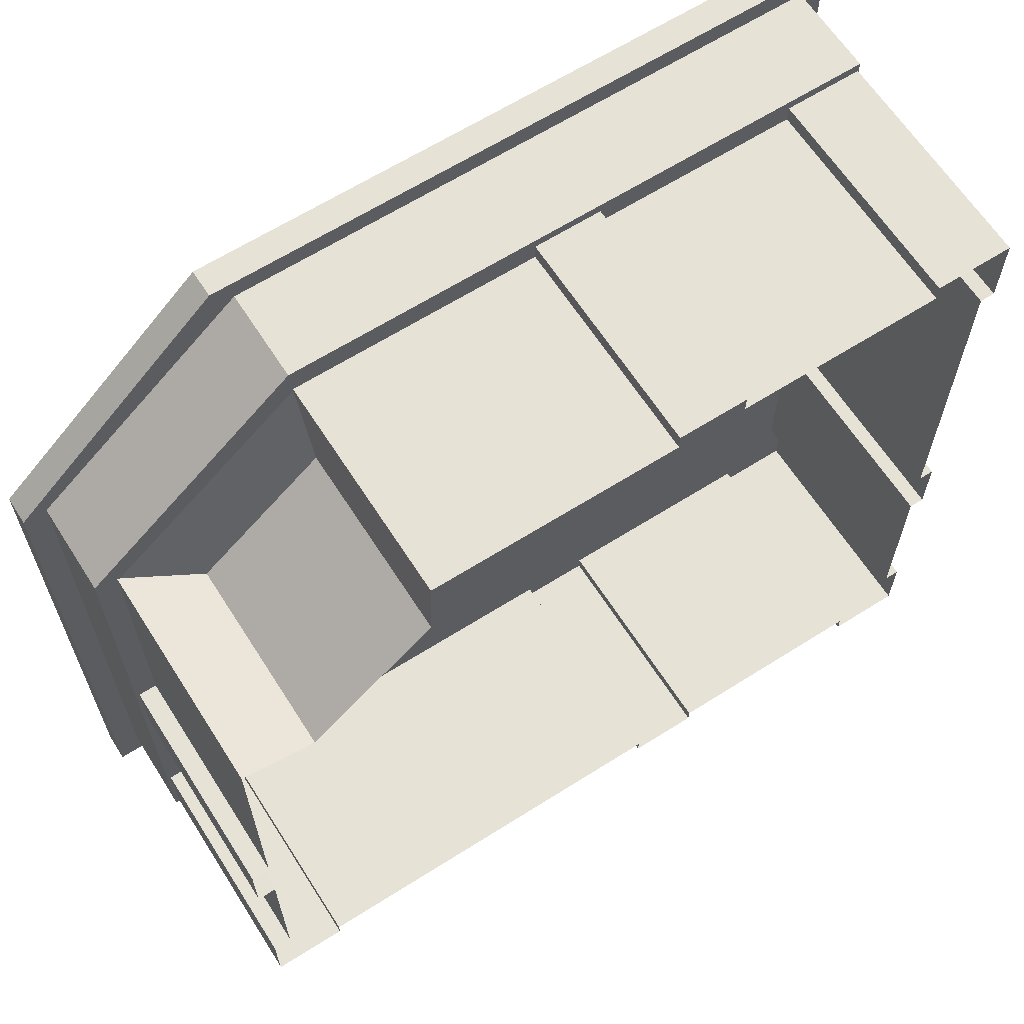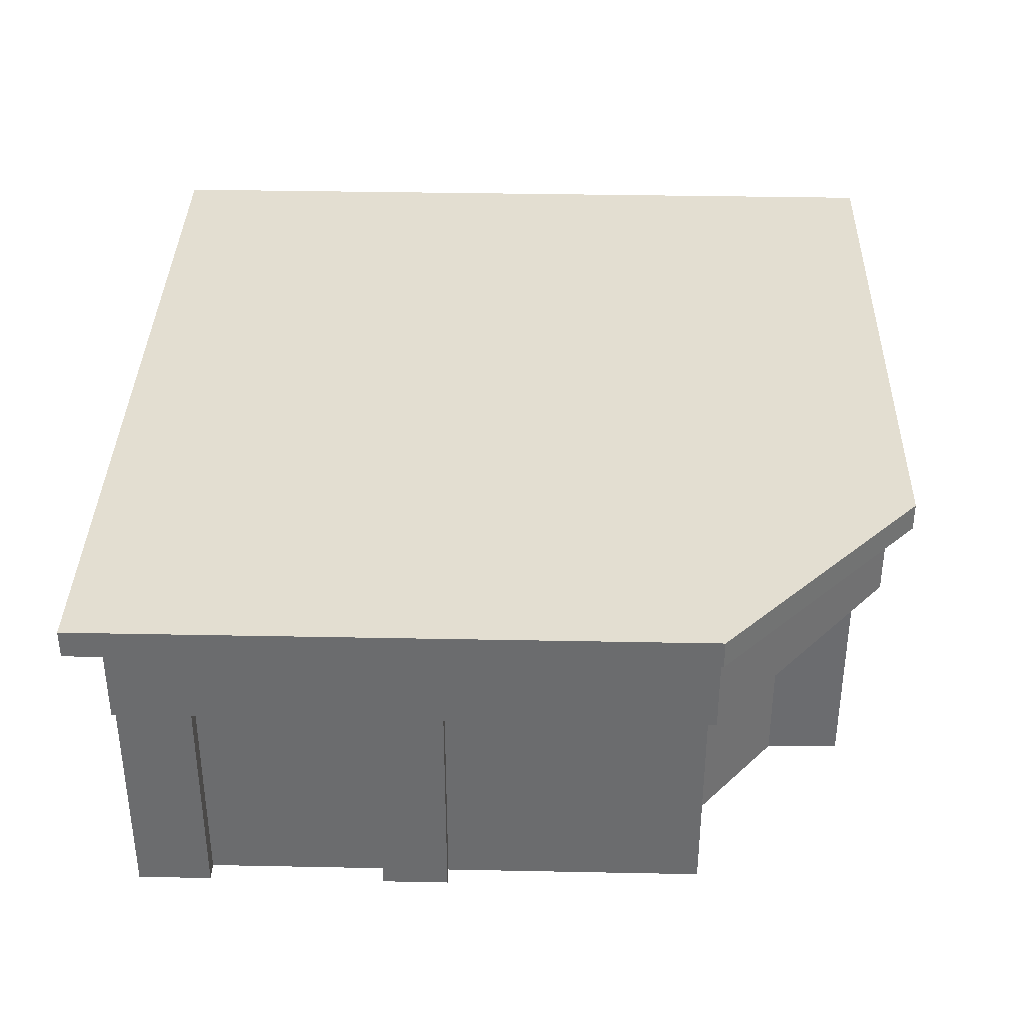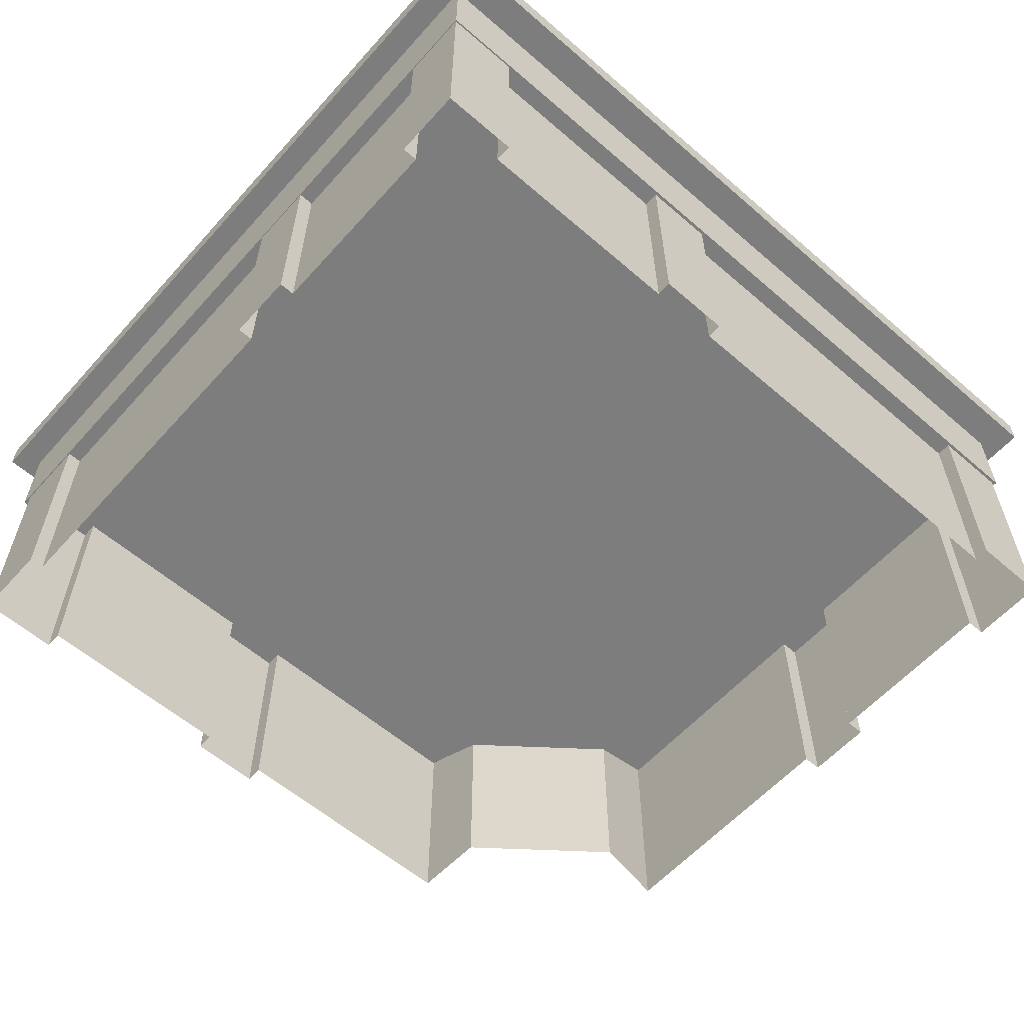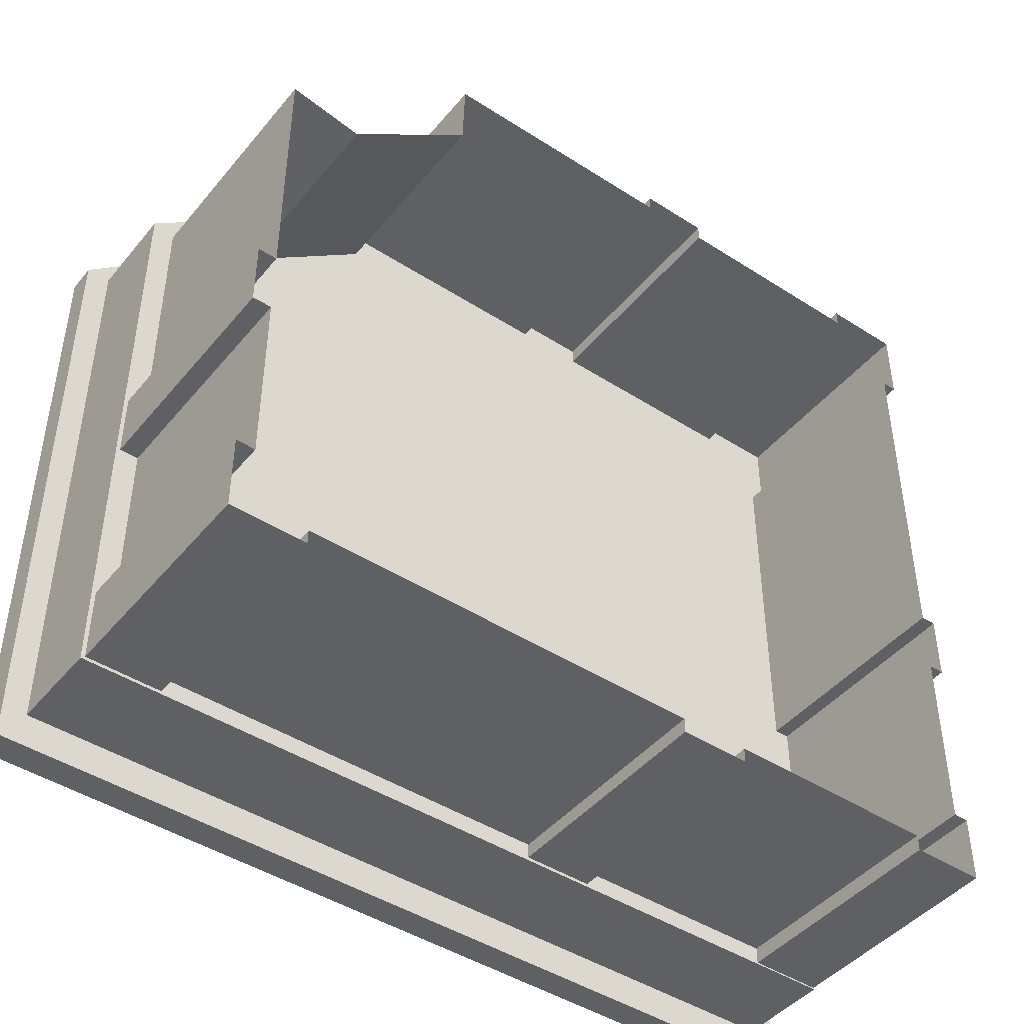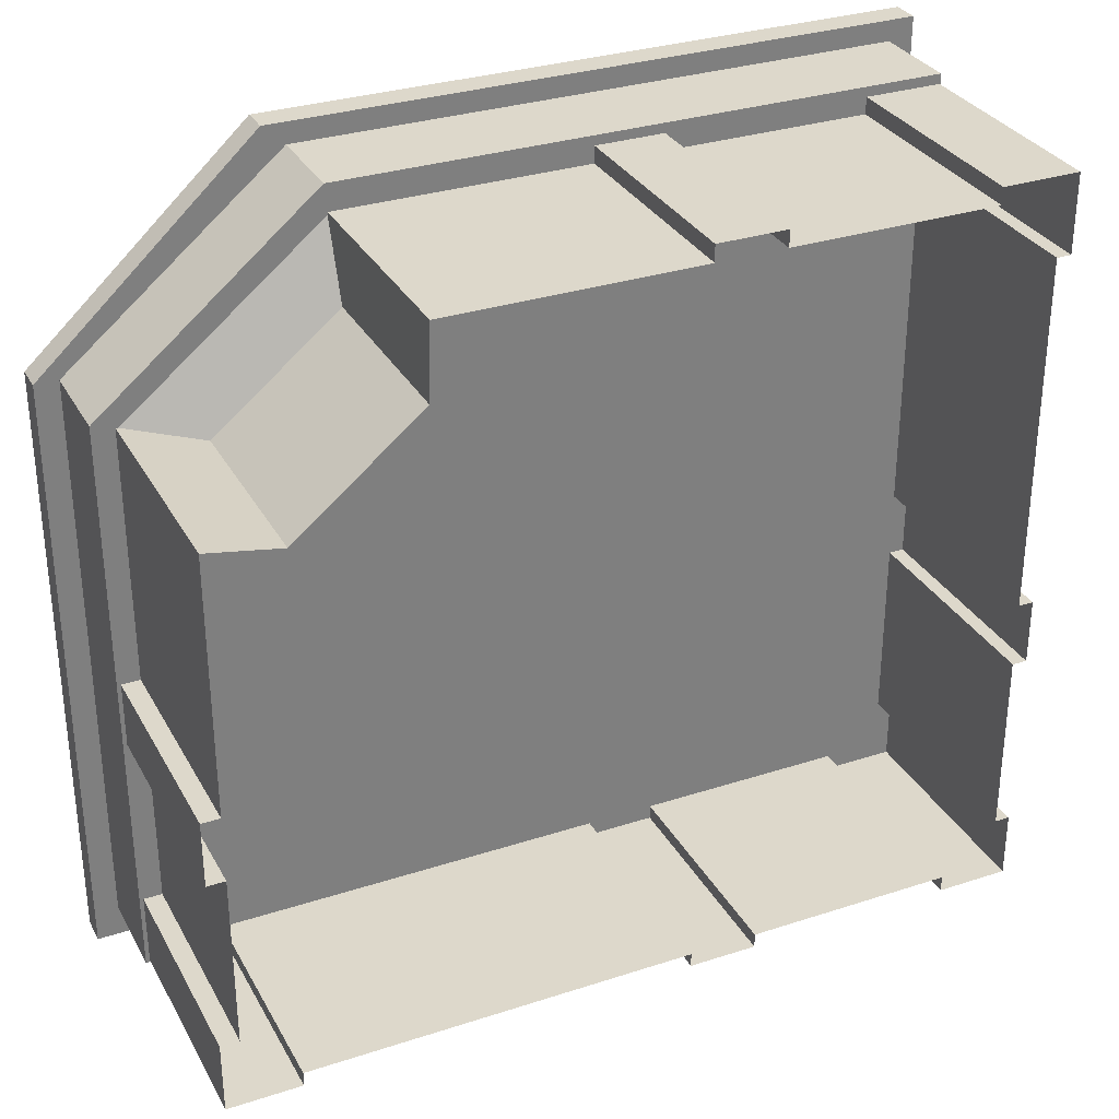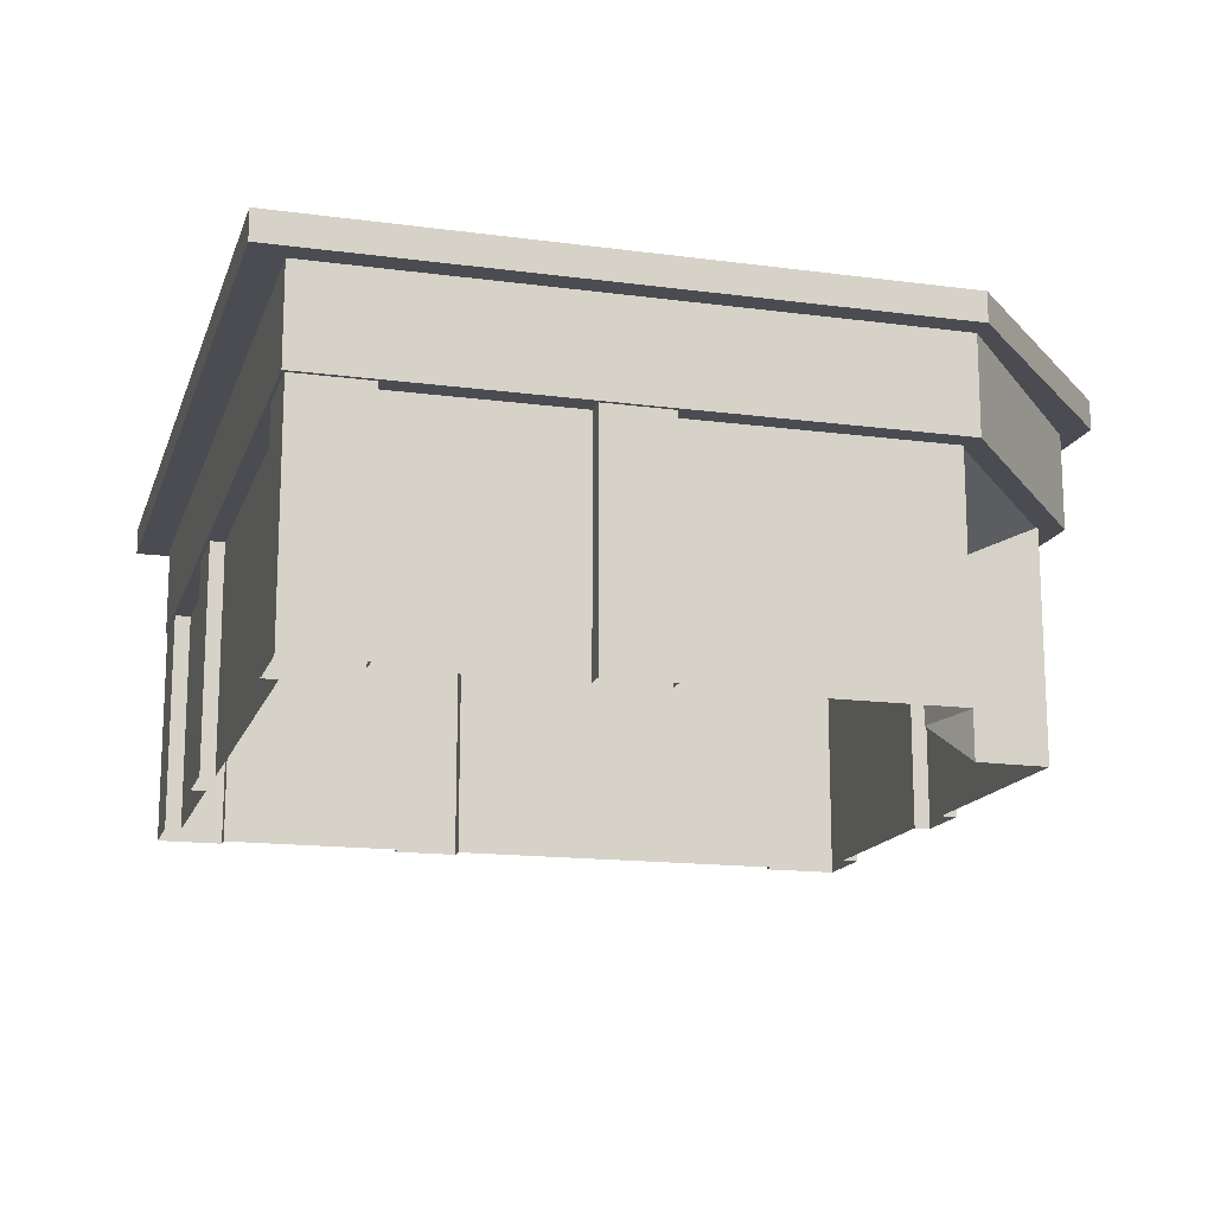
<metadata>
{"format":"obj","ext":"obj","renderer":"f3d","projection":"perspective","resolution":1024,"background":"white","views":[{"elev":64.0,"azim":-32.6,"up":"+Z"},{"elev":36.3,"azim":-88.5,"up":"+Y"},{"elev":-59.1,"azim":138.4,"up":"+Y"},{"elev":-44.9,"azim":-36.8,"up":"+Z"},{"elev":31.4,"azim":-24.8,"up":"+Z"},{"elev":-15.4,"azim":-105.7,"up":"+Y"}]}
</metadata>
<code>
g default
v -57.85 42.42 27.58
v -57.91 42.42 -54.35
v 57.91 42.42 -54.46
v 57.91 42.42 54.46
v -28.59 42.42 54.41
v -57.85 46.21 27.58
v -57.91 46.21 -54.35
v 57.91 46.21 -54.46
v 57.91 46.21 54.46
v -28.59 46.21 54.41
v -54.73 30.05 27.58
v -54.79 30.05 -50.03
v 54.54 30.05 -50.04
v 54.53 30.05 51.68
v -25.64 30.05 51.64
v -54.73 43.6 27.58
v -54.79 43.6 -50.03
v 54.54 43.6 -50.04
v 54.53 43.6 51.68
v -25.64 43.6 51.64
v 54.39 2.1e-05 50.36
v -54.26 2.1e-05 -49.63
v 54.44 2.1e-05 -49.84
v 7.703 1.9e-05 -47.69
v -25.36 1.9e-05 48.15
v -51.8 2.1e-05 26.74
v -44.4 2.1e-05 -49.63
v -54.26 2.1e-05 -39.86
v -44.38 2.1e-05 -47.69
v -51.8 2.1e-05 -39.86
v 16.84 1.9e-05 -47.69
v 7.703 1.9e-05 -49.62
v 16.84 1.9e-05 -49.63
v 44.79 1.9e-05 -47.69
v 44.79 1.9e-05 -49.84
v 54.44 2.1e-05 -40.91
v 52.43 2.1e-05 -40.89
v -51.8 2.1e-05 -16.17
v -51.8 2.1e-05 -7.393
v -54.24 2.1e-05 -16.17
v -54.24 2.1e-05 -7.392
v 52.43 2.1e-05 -16.17
v 52.43 2.1e-05 -7.393
v 54.44 2.1e-05 -16.18
v 54.44 2.1e-05 -7.392
v 7.685 1.9e-05 48.15
v 16.82 1.9e-05 48.15
v 16.82 1.9e-05 50.37
v 7.68 1.9e-05 50.37
v 52.43 30.21 -7.393
v 54.39 30.21 50.36
v 16.82 30.21 48.15
v 16.82 30.21 50.37
v 7.68 30.21 50.37
v 7.685 30.21 48.15
v -25.36 30.21 48.15
v -51.8 30.21 26.74
v -51.8 30.21 -7.393
v -54.24 30.21 -7.392
v -54.24 30.21 -16.17
v -51.8 30.21 -16.17
v -51.8 30.21 -39.86
v -54.26 30.21 -39.86
v -54.26 30.21 -49.63
v -44.4 30.21 -49.63
v -44.38 30.21 -47.69
v 7.703 30.21 -47.69
v 7.703 30.21 -49.62
v 16.84 30.21 -49.63
v 16.84 30.21 -47.69
v 44.79 30.21 -47.69
v 44.79 30.21 -49.84
v 54.44 30.21 -49.84
v 54.44 30.21 -40.91
v 52.43 30.21 -40.89
v 52.43 30.21 -16.17
v 54.44 30.21 -16.18
v 54.44 30.21 -7.392
v -42.17 2.1e-05 25
v -25.67 1.9e-05 38.37
v -42.17 25.75 25
v -25.67 25.75 38.37
v 44.09 30.21 50.36
v 44.09 2.1e-05 50.36
v 52.43 30.21 40.06
v 52.43 2.1e-05 40.06
v 44.09 30.21 48.15
v 44.09 2.1e-05 48.15
v 54.39 30.21 40.07
v 54.39 2.1e-05 40.07
g house8_B
f 6 10 9 8 7
f 1 2 3 4 5
f 1 6 7 2
f 2 7 8 3
f 3 8 9 4
f 4 9 10 5
f 5 10 6 1
f 16 20 19 18 17
f 11 12 13 14 15
f 11 16 17 12
f 12 17 18 13
f 13 18 19 14
f 14 19 20 15
f 15 20 16 11
f 90 89 51 21
f 88 87 52 47
f 47 52 53 48
f 48 53 54 49
f 49 54 55 46
f 46 55 56 25
f 80 82 81 79
f 26 57 58 39
f 39 58 59 41
f 41 59 60 40
f 40 60 61 38
f 38 61 62 30
f 30 62 63 28
f 28 63 64 22
f 22 64 65 27
f 27 65 66 29
f 29 66 67 24
f 24 67 68 32
f 32 68 69 33
f 33 69 70 31
f 31 70 71 34
f 34 71 72 35
f 35 72 73 23
f 23 73 74 36
f 36 74 75 37
f 37 75 76 42
f 42 76 77 44
f 44 77 78 45
f 45 78 50 43
f 26 79 81 57
f 57 81 82 56
f 56 82 80 25
f 21 51 83 84
f 43 50 85 86
f 84 83 87 88
f 86 85 89 90

</code>
